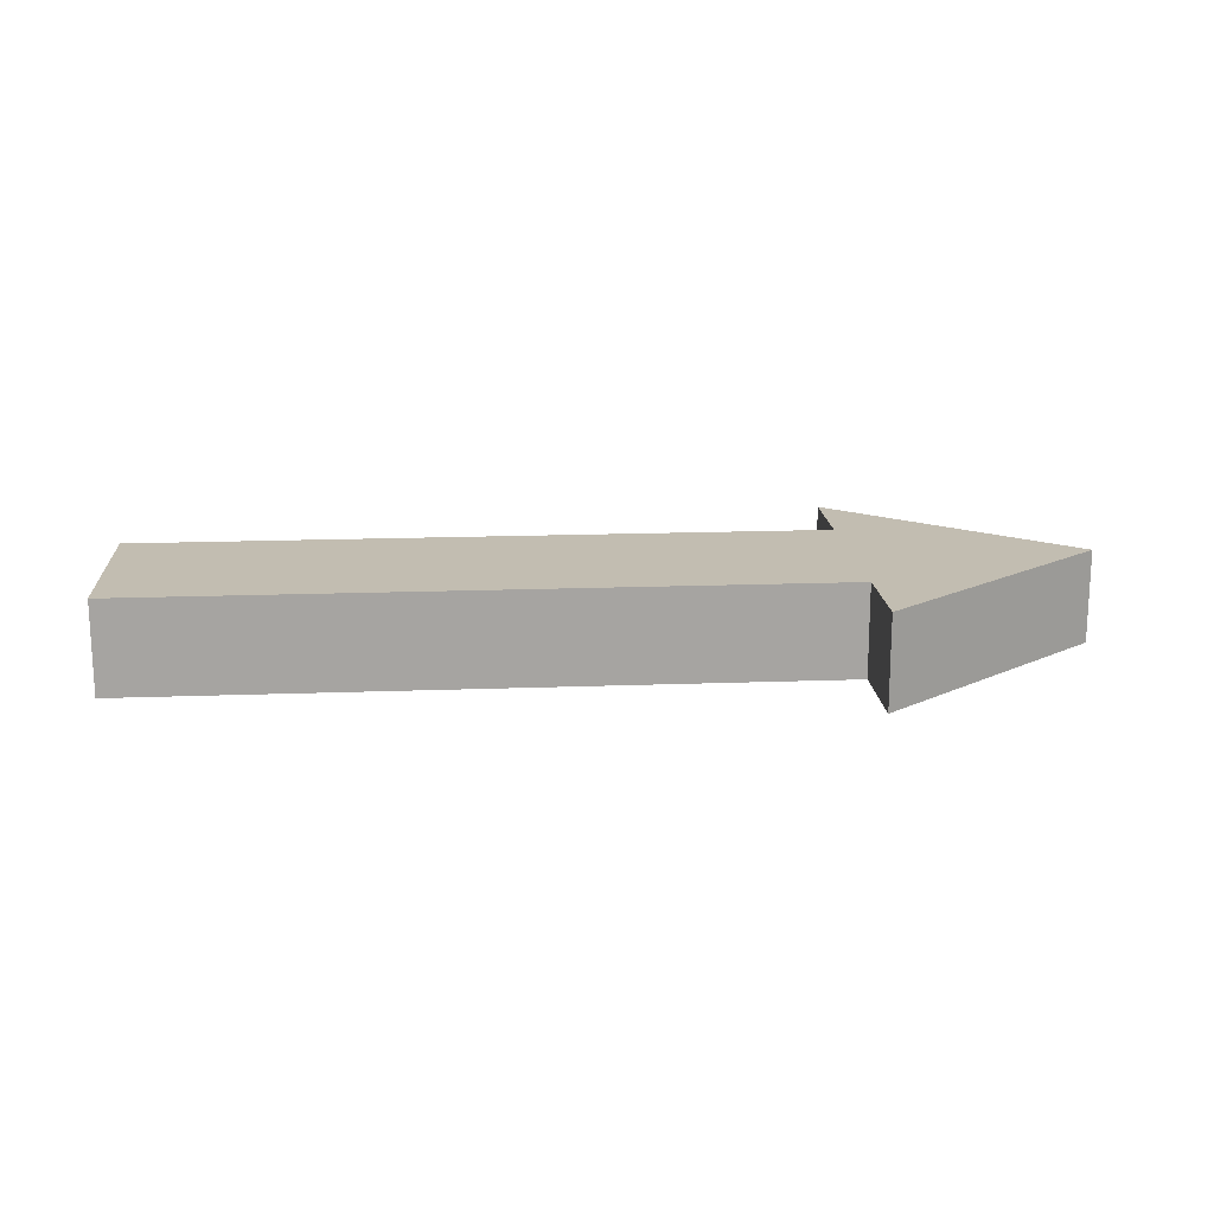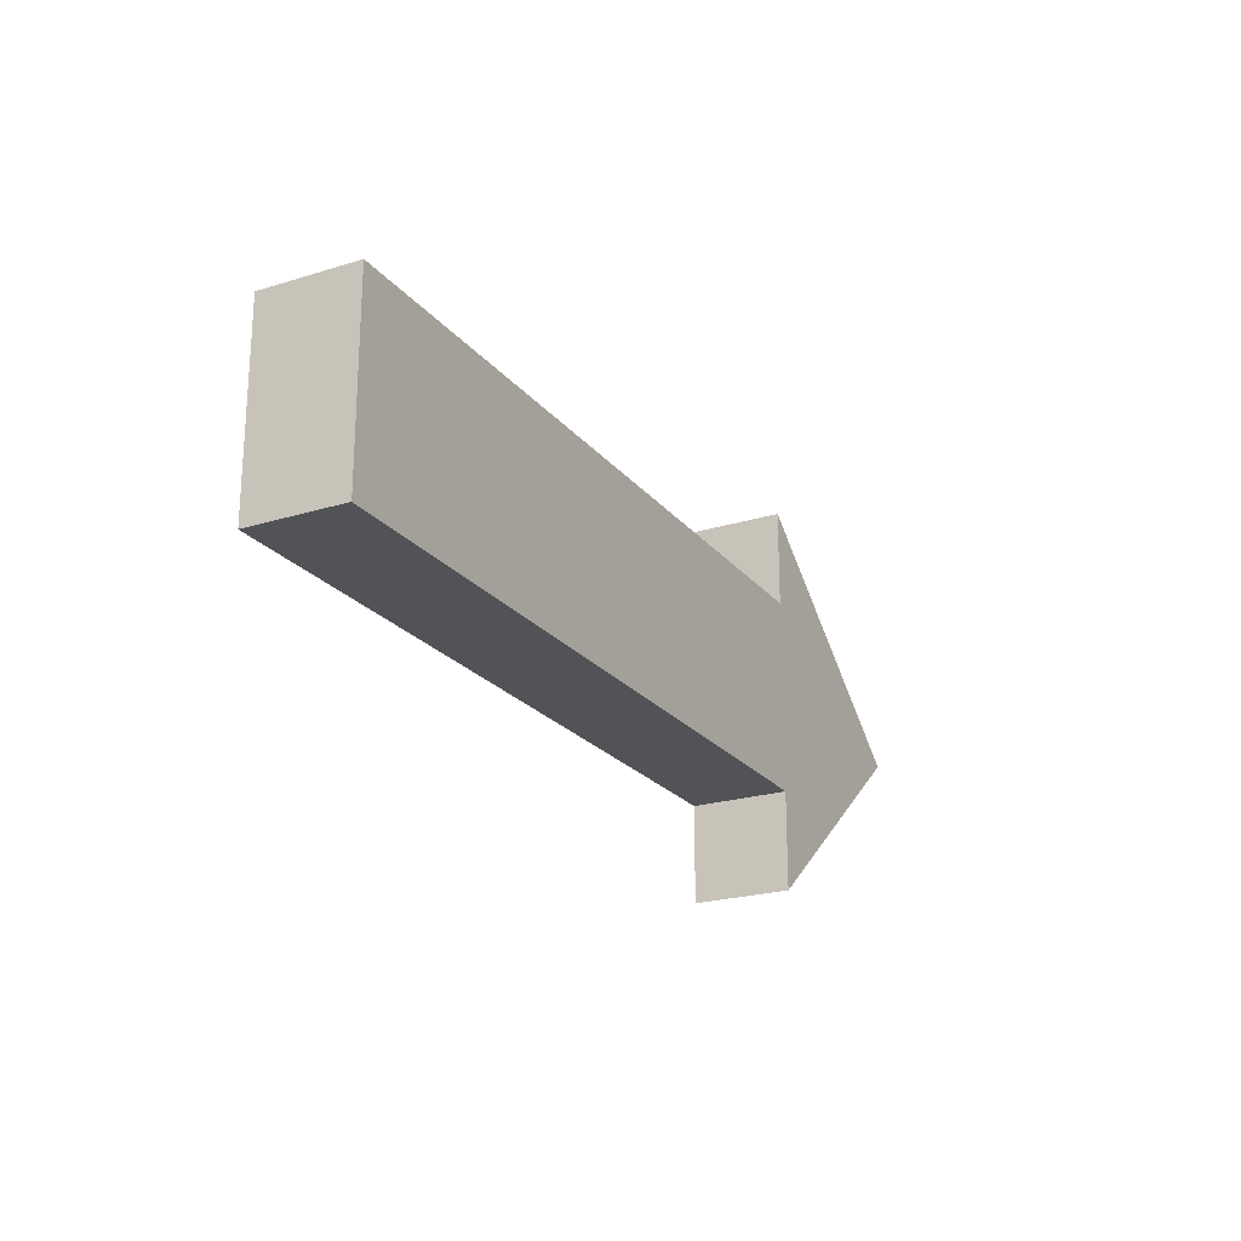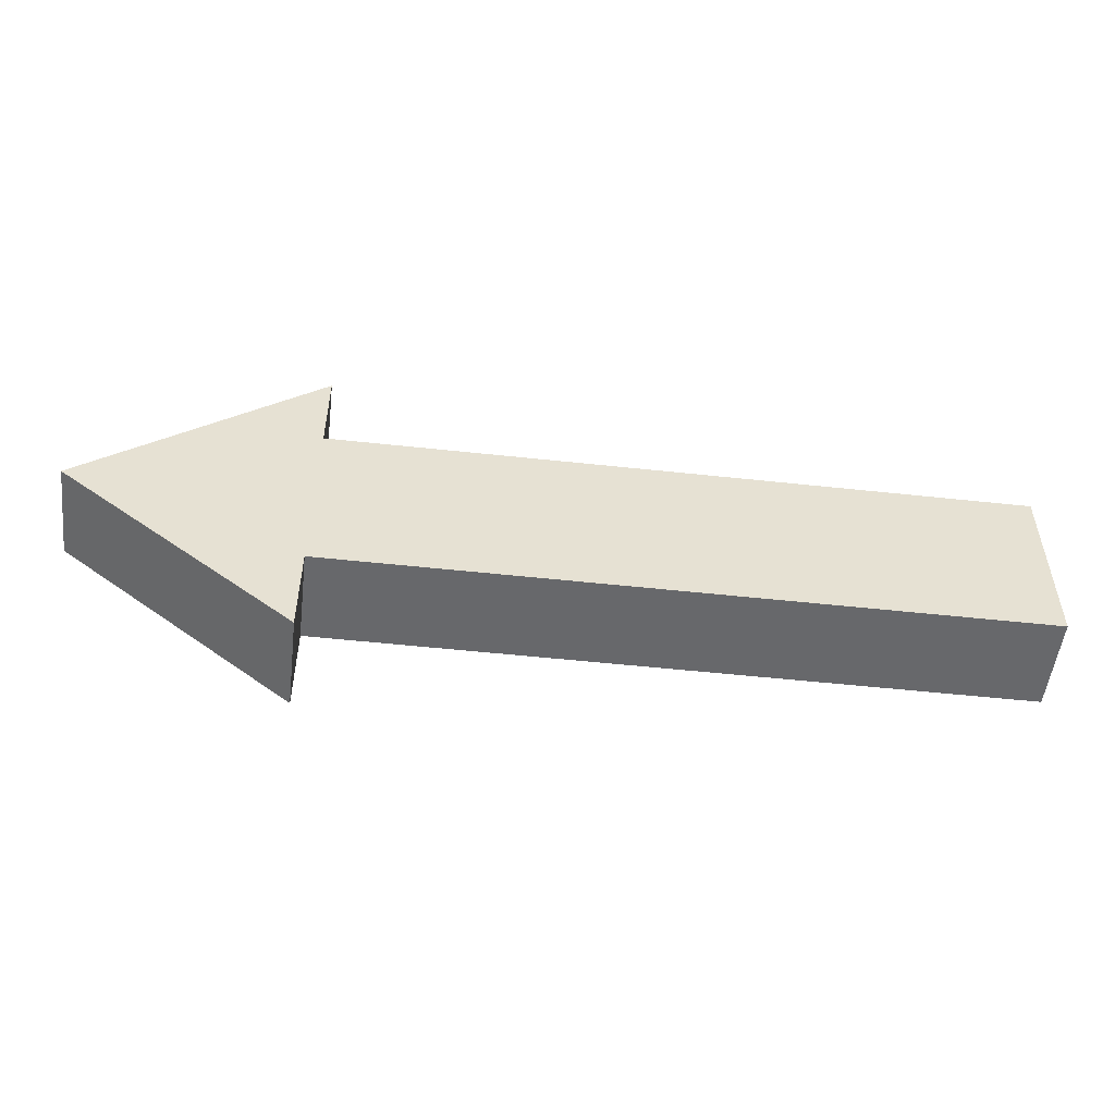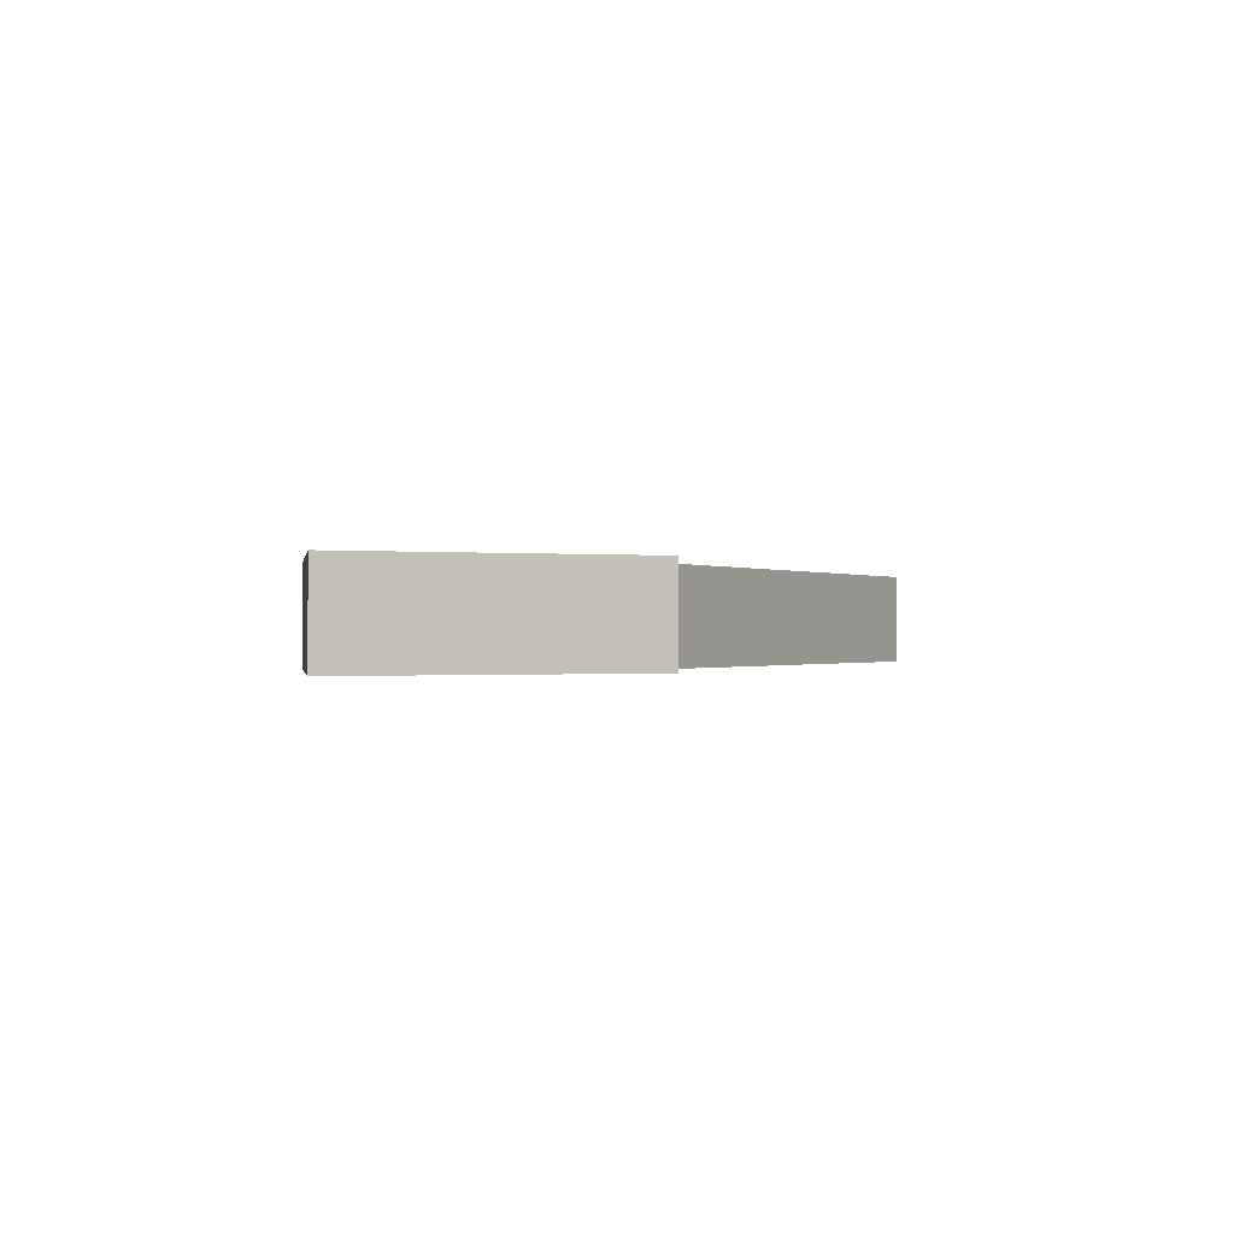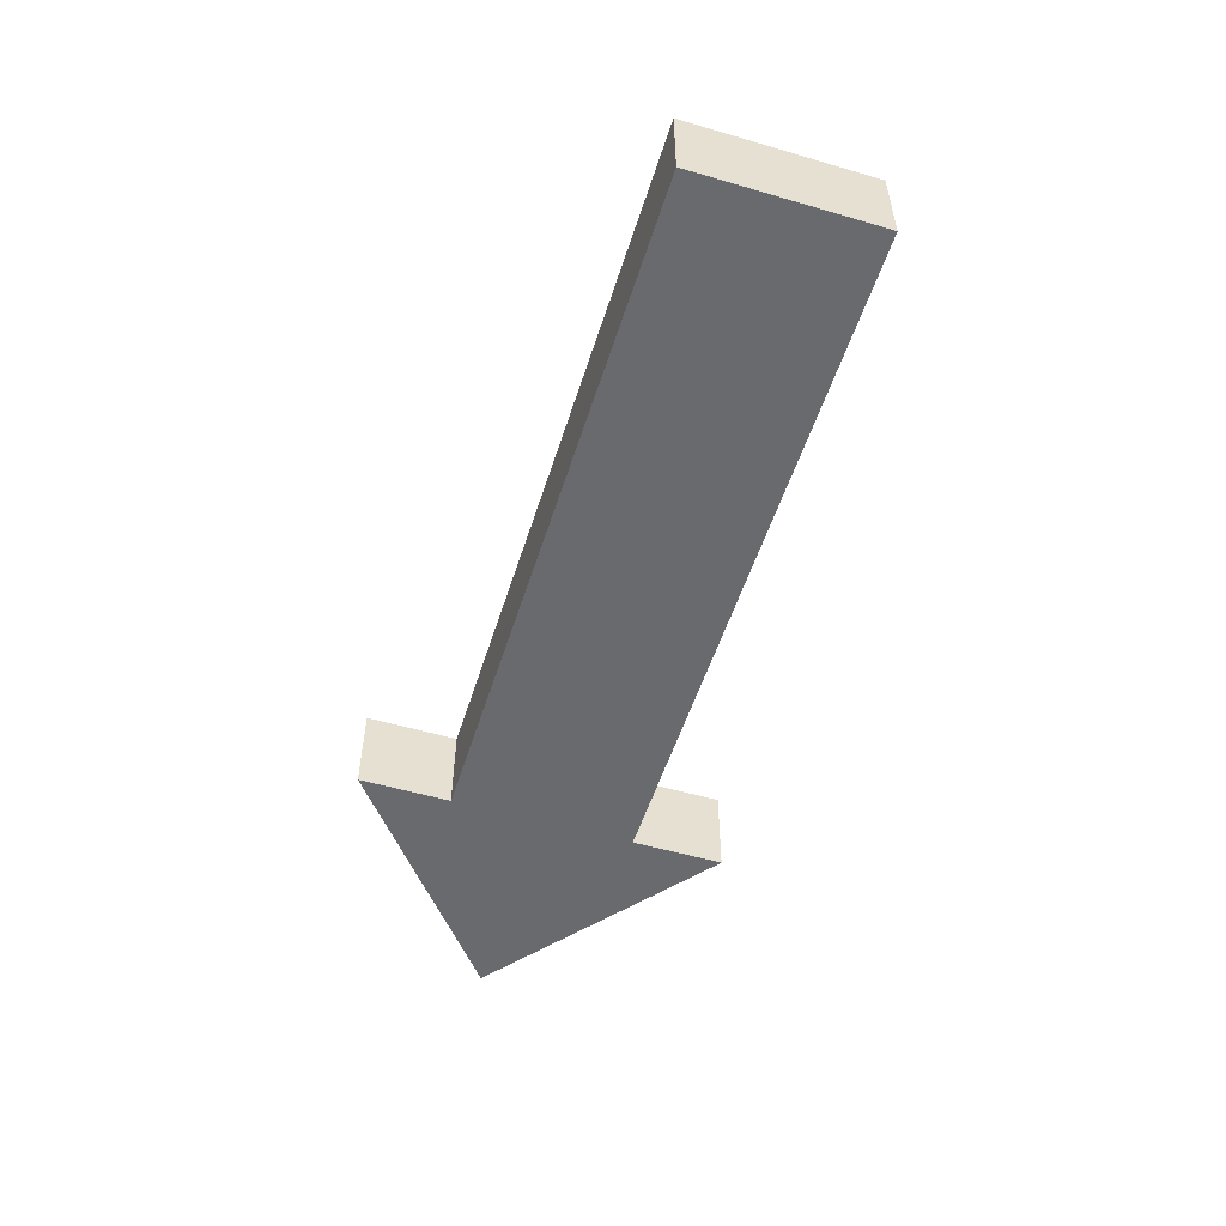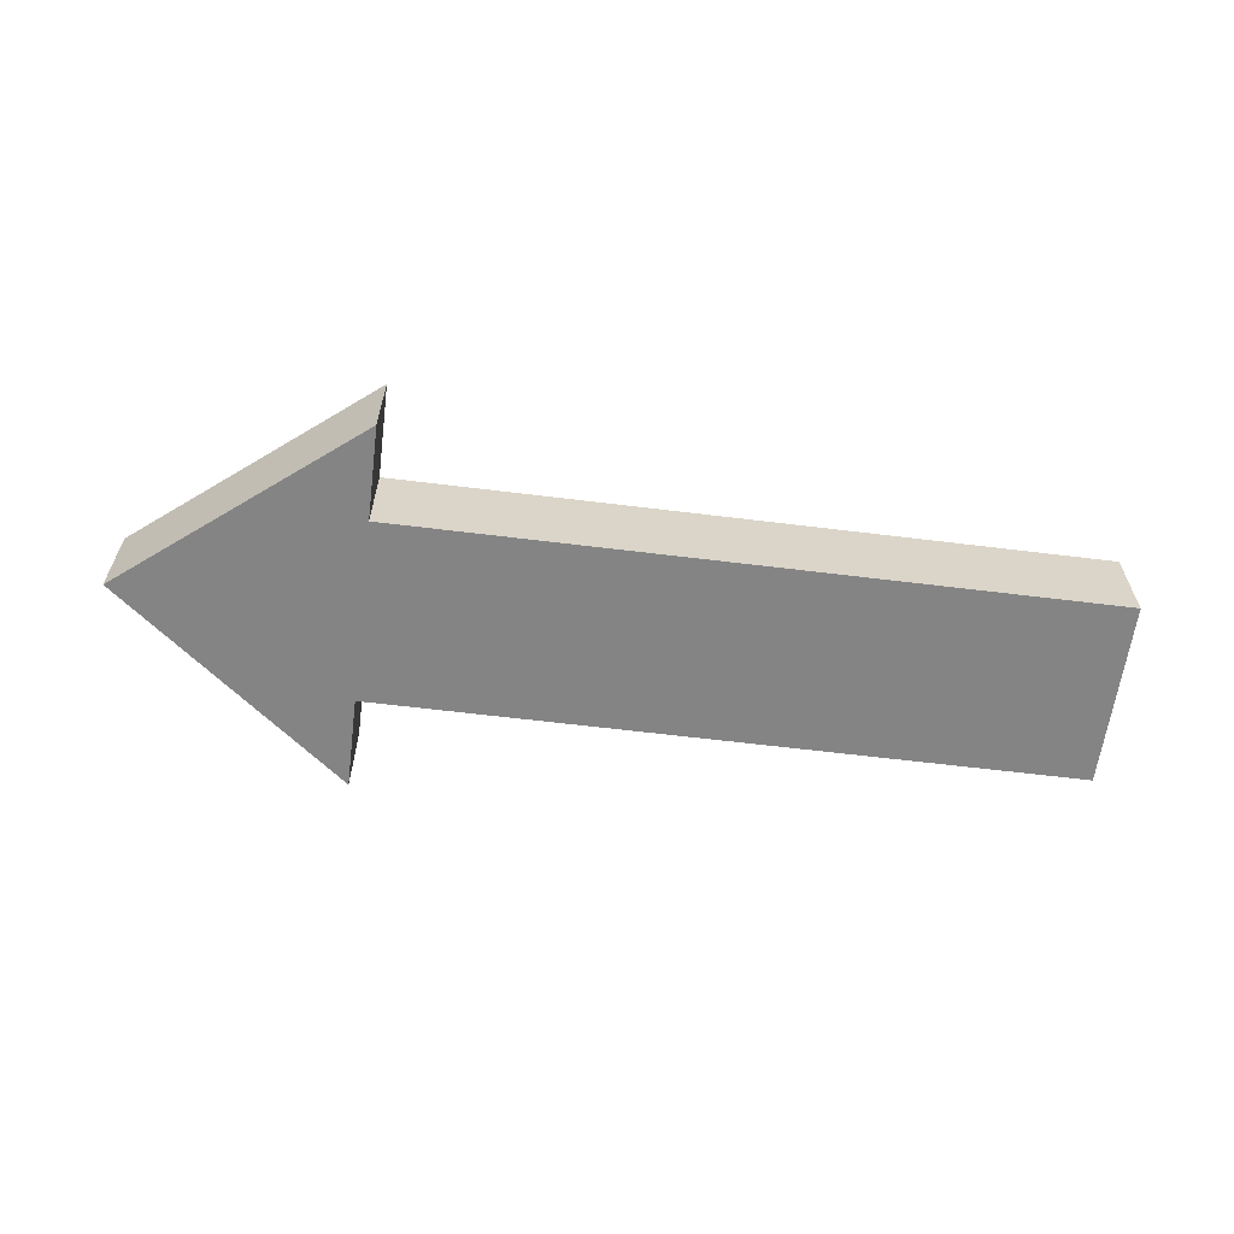
<metadata>
{"format":"obj","ext":"obj","renderer":"f3d","projection":"perspective","resolution":1024,"background":"white","views":[{"elev":16.9,"azim":175.7,"up":"+Y"},{"elev":-22.4,"azim":118.1,"up":"+Z"},{"elev":-52.3,"azim":-6.7,"up":"+Z"},{"elev":-0.4,"azim":-60.7,"up":"+Y"},{"elev":-53.0,"azim":72.7,"up":"+Y"},{"elev":-61.5,"azim":-7.2,"up":"+Y"}]}
</metadata>
<code>
g Mesh1 Group_9_1 Model
v 0 5 -0
v 12.5 0 -10
v 0 0 -0
f 1 2 3
v 12.5 5 -10
f 2 1 4
v 12.5 5 10
f 5 4 1
v 12.5 5 5
f 4 5 6
v 12.5 0 5
f 5 7 6
v 12.5 0 10
f 7 5 8
f 5 3 8
f 3 5 1
f 2 8 3
v 12.5 0 -5
f 8 2 9
v 12.5 5 -5
f 2 10 9
f 10 2 4
f 4 6 10
v 50 5 5
f 11 10 6
v 50 5 -5
f 10 11 12
v 50 0 -5
f 11 13 12
v 50 0 5
f 13 11 14
f 11 7 14
f 7 11 6
f 7 13 14
f 13 7 9
f 8 9 7
f 10 13 9
f 13 10 12
g Mesh2 Group_9_1 Model
l 1 3
l 1 4
l 1 5
l 5 8
l 6 5
l 6 11
l 6 7
l 7 14
l 7 8
l 3 8
l 3 2
l 4 2
l 4 10
l 10 12
l 10 9
l 9 13
l 2 9
l 12 13
l 11 12
l 14 11
l 14 13

</code>
